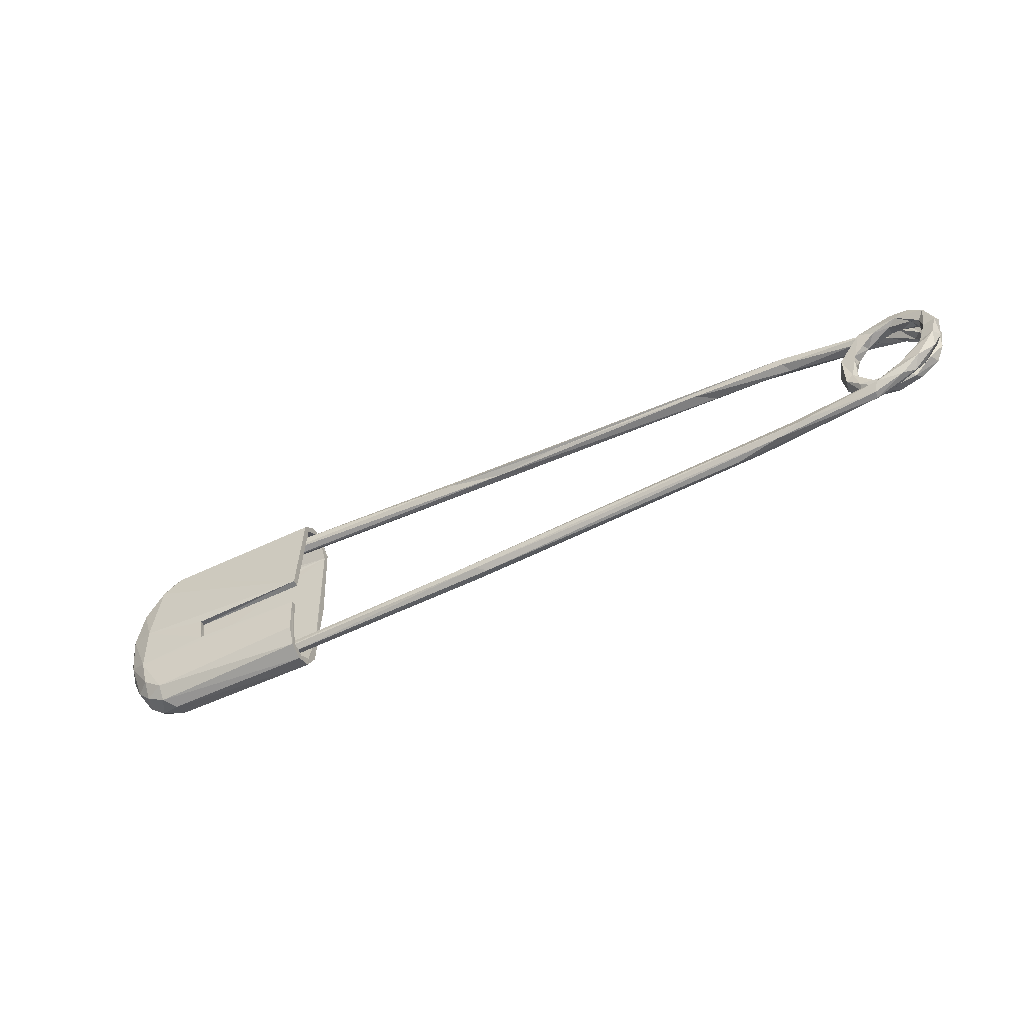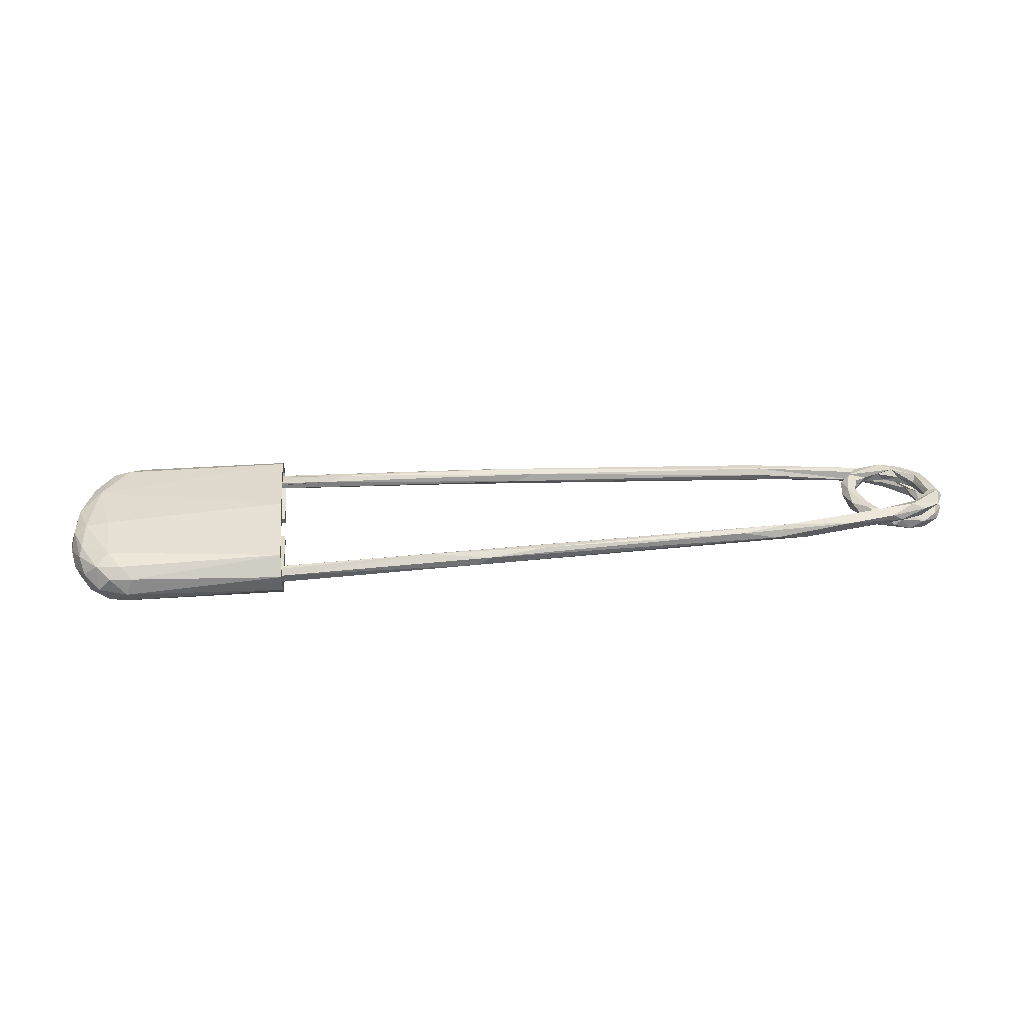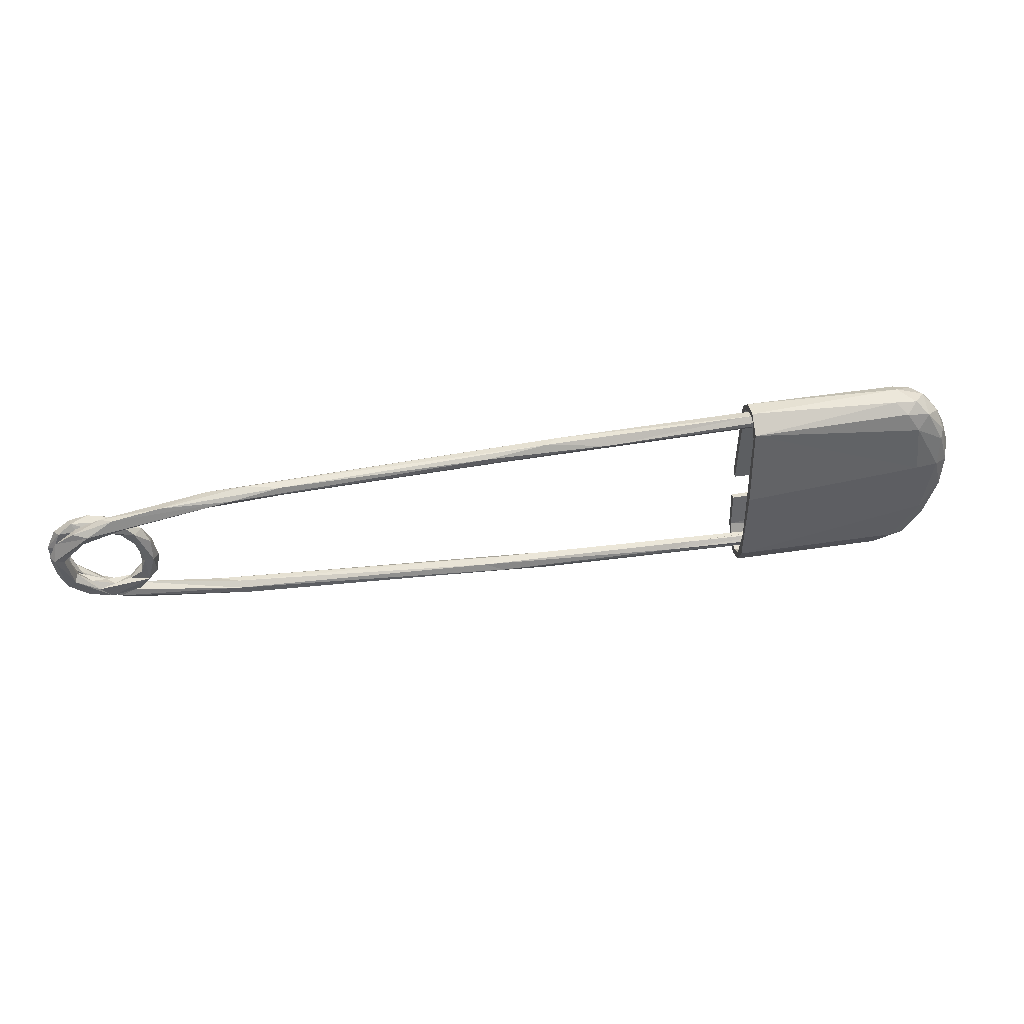
<metadata>
{"format":"obj","ext":"obj","renderer":"f3d","projection":"perspective","resolution":1024,"background":"white","views":[{"elev":-50.5,"azim":-152.5,"up":"+Y"},{"elev":36.2,"azim":174.7,"up":"+Z"},{"elev":42.5,"azim":-10.4,"up":"+Y"}]}
</metadata>
<code>
o Pin
v 2.318 0.5741 0.02263
v 2.316 0.573 0.02244
v 2.336 0.5404 0.05418
v 2.311 0.571 0.02572
v -2.987 0.295 0.0527
v -2.986 0.2946 0.05357
v -2.988 0.2937 0.05373
v -2.987 0.2932 0.05268
v -2.985 0.2924 0.05492
v -2.988 0.2887 0.05419
v -2.985 0.2902 0.05428
v -2.984 0.2898 0.05511
v -2.996 0.2512 0.0473
v -2.989 0.2882 0.05471
v -2.987 0.2882 0.05493
v -2.99 0.2874 0.05411
v -2.988 0.2875 0.05457
v -2.989 0.2873 0.05519
v -3.007 0.2809 0.05414
v -3.007 0.2798 0.05363
v -3.008 0.2805 0.05266
v -3.01 0.2787 0.05406
v -3.008 0.2795 0.05337
v -3.068 0.2738 0.04311
v -3.092 0.2647 0.04189
v -3.09 0.2464 0.04256
v -3.108 -0.3158 0.06879
v 2.566 -0.6567 0.002243
v 2.259 0.5719 0.03179
v -2.776 0.2759 -0.03182
v 2.565 -0.656 0.002579
v -2.997 0.2259 -0.02949
v -3.17 -0.3232 -0.0401
v -2.704 -0.2971 0.01299
v 3.182 -0.5229 0.04848
v -3.253 0.1689 -0.1041
v 1.718 -0.769 0.00524
v 3.013 -0.6746 -0.05323
v -2.505 0.4838 0.1545
v 3.19 -0.2011 -0.1064
v -3.135 0.3064 0.001115
v 2.251 -0.6265 -0.01308
v 3.193 -0.3477 -0.1365
v -3.178 -0.1677 0.09091
v 3.061 0.4695 -0.01368
v -2.787 0.3272 0.1544
v -3.263 -0.2559 -0.09717
v -2.741 -0.3149 0.0731
v -3.147 -0.3486 -0.1459
v -3.306 0.04967 0.02349
v -1.653 0.4785 0.1566
v 3.014 -0.5942 -0.1664
v 2.565 -0.6574 0.002507
v 1.228 -0.668 0.02134
v 3.085 0.2965 -0.1218
v -1.675 0.5545 0.1682
v 0.2133 -0.7015 -0.1084
v 2.965 0.3195 -0.1411
v 1.717 0.5171 -0.1602
v 0.2562 -0.7218 -0.02148
v 1.719 -0.3736 -0.153
v -3.201 0.06052 0.06521
v 3.29 -0.04075 -0.02012
v 2.871 -0.7817 -0.08982
v 3.031 0.5595 -0.01278
v -0.3367 0.5332 0.05986
v 3.242 -0.04521 0.02171
v 1.808 -0.7292 -0.02436
v -2.965 0.2675 0.0809
v -3.023 -0.276 0.07996
v 3.06 -0.7044 0.01272
v -3.154 -0.1793 -0.00752
v 1.717 -0.6248 -0.1331
v -3.318 -0.1332 -0.0678
v -2.667 0.2124 0.02407
v 2.498 -0.6789 0.01281
v -2.785 0.2802 0.06703
v -3.016 -0.352 -0.1395
v -2.614 -0.03132 0.09417
v -2.699 -0.08538 0.03892
v 0.5276 0.555 0.0279
v 2.801 -0.8137 -0.006244
v 0.1948 0.619 0.1258
v -2.8 -0.2251 0.05103
v 3.089 -0.0699 -0.1505
v -2.943 -0.354 0.07942
v 2.959 -0.4328 -0.1469
v 3.111 0.4511 -0.08828
v 3.054 -0.07475 -0.2006
v -3.179 -0.1969 -0.1288
v -2.798 -0.4434 -0.04872
v 3.151 0.03504 0.1834
v 1.977 0.5654 0.05491
v 0.4039 -0.6612 -0.1091
v -3.236 -0.1136 -0.02923
v 3.182 -0.3644 0.07275
v 3.081 -0.3705 0.1881
v 1.717 -0.7196 0.09475
v -3.211 0.09977 -0.08261
v -2.186 0.4496 0.0756
v 2.555 -0.1834 -0.1974
v -3.298 -0.1121 0.04049
v -2.785 0.172 -0.008574
v 1.714 0.5909 0.04711
v -3.28 -0.154 -0.1378
v 2.943 0.5809 0.08883
v -2.603 -0.1776 0.05632
v 1.717 -0.8141 -0.01693
v -3.123 0.3101 0.1229
v 3.221 -0.05607 -0.1485
v 1.718 -0.7382 -0.08251
v 2.329 0.4823 -0.05428
v -2.896 0.3325 -0.00219
v 3.157 0.1972 -0.1636
v 2.367 -0.6328 0.02663
v 3.265 -0.1762 -0.08083
v 3.195 -0.3557 -0.03415
v 1.717 -0.6554 0.1726
v -2.862 -0.3705 0.02328
v -2.983 -0.3462 -0.08755
v -0.09907 -0.605 -0.07431
v -3.152 0.2765 -0.07351
v -2.1 -0.6206 -0.1282
v -3.267 0.2129 -0.04678
v -3.231 0.04458 -0.01914
v -3.22 0.05687 0.1091
v -3.162 -0.126 0.05327
v 2.784 -0.7362 0.07875
v 2.834 -0.5955 0.133
v -3.239 -0.2129 0.07232
v 0.6429 0.5565 0.1431
v 2.24 0.5669 -0.04066
v -1.973 -0.6095 -0.04201
v 3.205 0.2668 -0.1008
v -2.289 -0.5707 -0.1539
v 2.803 -0.7734 0.105
v -2.839 -0.4735 -0.1567
v 2.866 0.525 0.1589
v 2.342 0.5741 -0.02011
v 3.183 0.07877 -0.1063
v 3.005 0.3762 -0.1813
v -2.95 0.3268 0.03863
v 2.898 -0.6654 0.164
v -3.214 0.02773 0.02276
v -2.713 0.2032 0.08458
v -2.716 -0.1612 0.07557
v -2.805 -0.5403 -0.07372
v 3.264 0.1421 0.03428
v 2.335 0.4604 0.005106
v 3.19 0.2449 -0.02741
v -3.086 0.2642 0.04146
v -2.674 -0.03444 0.08539
v 3.013 -0.6771 0.1296
v 2.927 0.5417 -0.05542
v 3.172 0.2691 0.06357
v 2.821 0.5484 0.08779
v -2.815 -0.3364 -0.01437
v -3.02 -0.4523 -0.1267
v -3.055 0.2514 -0.06927
v -2.709 0.08896 -0.007159
v 1.718 -0.4593 0.1509
v -0.08537 -0.6795 -0.004566
v 1.717 0.5105 0.1756
v 0.2869 0.6185 0.06633
v 3.165 0.2514 0.1534
v -2.898 -0.4799 -0.04064
v 2.992 0.03611 0.2053
v 3.03 0.2565 0.1475
v 2.949 -0.7774 0.03638
v -3.206 -0.238 -0.006757
v -2.053 -0.5164 -0.07806
v -2.667 -0.2162 0.09599
v -2.225 0.4193 0.1345
v -3.047 0.264 0.04708
v 2.072 -0.667 0.04864
v -2.806 -0.5334 -0.1212
v 3.003 -0.5946 0.1191
v 2.121 0.5688 0.04345
v 2.556 -0.1832 -0.1589
v 2.071 0.5646 -0.04502
v 3.102 -0.1487 0.1511
v -2.728 0.1127 0.07011
v -2.041 -0.5514 -0.03796
v 2.829 0.5855 -0.1023
v 1.716 0.6109 -0.06592
v 3.233 0.2679 -0.01799
v 3.115 -0.6122 -0.08766
v 1.376 -0.6327 -0.002886
v -3.069 -0.2236 0.0383
v -2.615 0.08648 -0.009983
v -2.671 -0.1056 -0.007882
v -3.065 0.2244 0.1363
v 2.912 -0.6805 -0.113
v -2.924 0.4005 0.09939
v -2.803 -0.2503 -0.003967
v -3.28 0.1048 0.002566
v 1.718 0.5231 -0.1108
v 1.717 0.5774 -0.01933
v 2.035 -0.7102 0.02992
v 2.11 -0.6915 -0.04654
v -3.076 0.2566 0.04411
v -2.705 0.3473 0.08486
v -3.234 0.225 0.006453
v 3.053 -0.4116 -0.1909
v -2.881 0.229 -0.03302
v -2.95 0.3517 0.05778
v -3.257 -0.08525 -0.01182
v 3.12 -0.5509 -0.002131
v 2.531 -0.3605 -0.1541
v -2.019 0.4963 0.1845
v -2.709 0.04342 0.03674
v 1.962 0.5132 0.06759
v -2.171 0.5137 0.07293
v 2.93 -0.7315 0.04073
v 2.316 0.573 0.02536
v -2.62 -0.1572 -0.01268
v -3.281 0.08341 0.126
v -3.143 -0.226 -0.06981
v -3.078 -0.348 0.01402
v 2.873 -0.6909 -0.161
v -1.795 -0.6482 -0.08031
v -3.276 -0.1739 -0.03467
v -3.02 0.3266 -0.04598
v 3.113 -0.4494 -0.1132
v 3.18 0.3152 0.1151
v -2.812 0.1893 0.04958
v 1.717 0.4527 0.1406
v 3.041 -0.6391 0.06147
v -3.107 0.2924 0.04904
v 2.799 0.5728 -0.0291
v -3.088 0.2527 0.04095
v -3.178 0.1375 0.03994
v -3.314 0.000796 -0.1199
v -2.971 -0.2636 -0.003887
v -3.032 0.2917 0.04763
v 2.78 0.6 0.09605
v 2.204 -0.6416 -0.03338
v -2.844 0.4171 0.1524
v -1.923 0.5566 0.1136
v 3.229 -0.05935 -0.05979
v -3.02 0.3082 0.1727
v -3.232 -0.01507 -0.1099
v 2.822 -0.7627 -0.007719
v -3.078 0.273 0.04291
v 1.717 0.6181 0.05519
v 3.206 -0.1463 0.09576
v 3.141 -0.4867 0.1322
v -0.2214 -0.619 -0.02298
v 3.208 -0.445 -0.05837
v -3.243 0.1606 0.02127
v -3.005 -0.3683 -0.04405
v -3.105 0.2623 0.03938
v -2.187 -0.5137 -0.1257
v 3.038 0.4853 0.139
v -2.991 0.289 0.05369
v -2.616 0.1123 0.06397
v 2.95 0.4649 0.1263
v 3.115 0.3623 -0.0755
v 2.334 0.5377 -0.059
v 1.718 -0.6351 -0.1777
v -2.706 -0.2464 -0.01969
v 1.717 -0.08214 0.2055
v -0.1102 0.5205 0.142
v -3.155 0.165 -0.0529
v -3.255 0.212 0.08668
v 3.268 -0.2639 0.02272
v 3.141 0.4384 0.04372
v 3.116 0.3127 0.1078
v 1.72 0.551 0.08009
v -3.334 0.06665 -0.04664
v 2.564 -0.6554 -0.004757
v -1.489 0.4962 0.07908
v -3.133 0.1601 0.09776
v 1.718 -0.1604 -0.2067
v 2.93 0.5447 0.0544
v 3.228 -0.2113 0.1358
v -2.576 -0.03893 0.04061
v -3.096 -0.4192 -0.08415
v -3.078 0.2187 0.02533
v 1.718 -0.1683 -0.162
v -3.2 -0.1507 -0.0486
v 2.532 -0.3626 -0.1945
v 3.041 0.4877 0.04192
v 0.1323 -0.7321 -0.07164
v 2.868 0.4874 -0.1675
v 3.182 0.074 0.1128
v 2.971 0.5475 -0.1115
v 2.828 0.6194 -0.02433
v 3.246 0.01722 0.1224
v 3.008 -0.7149 -0.09886
v 2.935 0.5126 -0.09952
v 2.956 0.3879 0.1884
v -2.911 -0.2607 0.05402
v -3.317 0.0907 0.07578
v -3.101 0.2503 0.04028
v -0.2152 0.5805 0.1626
v 1.717 -0.763 -0.1227
v 1.717 -0.7836 0.09418
v -2.806 -0.4187 -0.1083
v 0.1088 0.5133 0.08225
v -3.177 0.1522 -0.005465
v 1.718 -0.3777 -0.195
v -3.018 -0.3148 -0.0312
v 2.877 -0.7363 -0.07159
v -3.084 0.2605 0.04369
f 29 139 1
f 2 29 1
f 4 2 139
f 4 139 29
f 139 2 3
f 2 4 215
f 2 215 29
f 2 1 3
f 1 215 3
f 139 230 1
f 1 230 215
f 215 4 3
f 215 156 29
f 3 29 178
f 142 235 5
f 7 206 5
f 206 6 5
f 6 142 5
f 235 7 8
f 5 235 8
f 6 7 5
f 6 5 8
f 8 142 6
f 9 7 6
f 206 69 9
f 206 9 6
f 255 8 7
f 255 10 8
f 8 10 11
f 8 11 142
f 15 7 9
f 15 9 11
f 9 69 12
f 9 12 11
f 12 142 11
f 255 16 10
f 11 10 13
f 14 19 255
f 14 255 7
f 14 7 10
f 7 15 10
f 12 15 11
f 12 11 13
f 13 142 12
f 69 15 12
f 10 16 14
f 19 14 16
f 14 18 17
f 17 13 10
f 17 10 15
f 69 18 15
f 18 19 16
f 16 13 17
f 16 17 18
f 69 19 18
f 13 16 255
f 20 19 22
f 21 23 19
f 22 23 20
f 22 174 21
f 13 23 22
f 13 22 21
f 13 19 23
f 69 22 19
f 174 13 21
f 244 25 229
f 244 252 151
f 22 69 174
f 235 174 229
f 229 174 24
f 235 201 279
f 235 279 174
f 24 174 201
f 24 201 235
f 151 201 244
f 305 244 201
f 305 25 244
f 151 279 201
f 229 26 252
f 295 229 252
f 231 279 151
f 252 26 279
f 26 295 279
f 201 174 26
f 99 36 159
f 26 232 295
f 295 232 229
f 232 250 229
f 261 34 157
f 33 278 166
f 28 31 53
f 197 132 180
f 280 85 58
f 104 269 163
f 3 259 139
f 269 104 131
f 260 302 204
f 285 141 274
f 59 274 280
f 227 262 163
f 227 118 262
f 245 104 163
f 185 198 245
f 300 66 81
f 98 298 161
f 73 302 297
f 61 209 282
f 259 3 149
f 297 108 111
f 185 197 198
f 101 282 179
f 172 79 152
f 79 172 107
f 212 269 131
f 171 121 253
f 112 259 149
f 217 192 241
f 300 263 51
f 207 102 50
f 73 297 111
f 93 269 212
f 156 93 178
f 179 282 209
f 111 108 37
f 37 108 298
f 271 76 200
f 294 265 50
f 66 272 213
f 194 229 109
f 298 98 37
f 269 227 163
f 221 284 60
f 158 147 278
f 144 207 250
f 245 198 104
f 76 53 31
f 54 175 115
f 199 76 175
f 225 254 165
f 260 297 302
f 121 171 248
f 149 300 112
f 182 160 211
f 108 82 298
f 128 98 129
f 61 302 73
f 73 87 61
f 303 170 207
f 192 202 46
f 284 123 57
f 220 260 204
f 152 79 145
f 105 47 74
f 86 119 48
f 83 239 56
f 303 157 119
f 181 161 227
f 181 227 168
f 271 200 237
f 156 230 275
f 118 136 143
f 197 58 291
f 105 78 49
f 285 59 184
f 68 76 199
f 248 171 183
f 290 64 220
f 207 144 72
f 72 144 127
f 218 281 251
f 161 298 118
f 207 50 250
f 173 202 100
f 163 292 138
f 162 199 54
f 172 84 70
f 270 36 233
f 243 128 214
f 29 156 178
f 160 182 226
f 299 171 253
f 137 158 49
f 221 60 162
f 66 213 81
f 220 297 260
f 250 265 229
f 134 63 110
f 257 156 275
f 156 227 269
f 117 40 224
f 153 143 136
f 292 92 165
f 64 169 82
f 133 221 162
f 48 34 107
f 293 189 70
f 124 36 270
f 224 85 87
f 57 94 200
f 291 55 258
f 34 119 157
f 173 272 51
f 184 287 285
f 110 43 204
f 32 279 264
f 172 48 107
f 191 261 195
f 43 187 52
f 300 272 66
f 162 248 183
f 248 162 54
f 133 183 166
f 125 95 99
f 286 168 268
f 283 268 257
f 64 82 108
f 186 267 225
f 82 136 298
f 185 59 197
f 250 232 144
f 238 109 241
f 164 104 198
f 270 203 124
f 211 152 182
f 41 122 124
f 90 233 242
f 300 81 112
f 271 42 115
f 183 171 299
f 166 91 251
f 166 251 33
f 149 3 212
f 150 240 67
f 60 199 162
f 119 34 48
f 265 294 217
f 298 136 118
f 287 65 88
f 249 187 43
f 137 49 78
f 156 269 93
f 39 213 194
f 168 227 257
f 102 170 130
f 221 123 284
f 288 245 236
f 42 237 188
f 32 205 226
f 148 186 225
f 65 287 288
f 149 212 263
f 268 283 155
f 197 230 132
f 55 85 140
f 85 40 140
f 68 57 200
f 13 77 142
f 42 271 237
f 63 186 148
f 254 292 165
f 128 129 177
f 208 224 38
f 228 208 38
f 130 219 27
f 145 226 182
f 234 189 293
f 301 279 196
f 164 198 81
f 190 256 277
f 225 165 289
f 65 106 254
f 52 290 220
f 274 59 285
f 69 202 192
f 253 121 94
f 159 264 99
f 165 92 289
f 32 226 13
f 107 216 277
f 117 208 96
f 180 81 198
f 233 74 270
f 41 203 252
f 167 97 92
f 276 289 92
f 130 27 86
f 79 277 256
f 65 254 267
f 97 167 262
f 291 58 55
f 273 174 69
f 117 96 67
f 226 205 103
f 58 85 55
f 57 68 284
f 249 43 116
f 296 131 83
f 179 209 85
f 209 87 85
f 264 159 32
f 195 293 84
f 76 115 175
f 100 272 173
f 59 280 197
f 278 49 158
f 88 267 186
f 45 154 291
f 243 214 304
f 125 99 264
f 226 103 160
f 30 223 113
f 146 191 84
f 102 294 50
f 193 111 304
f 88 65 267
f 274 101 179
f 105 49 47
f 147 158 176
f 162 183 133
f 143 97 118
f 161 118 227
f 35 187 249
f 253 94 135
f 135 137 253
f 196 222 125
f 160 103 205
f 30 160 205
f 182 152 145
f 181 246 96
f 70 86 172
f 236 163 138
f 79 107 277
f 46 210 241
f 42 188 115
f 195 234 293
f 122 159 36
f 63 276 266
f 146 172 152
f 99 242 36
f 111 37 243
f 224 87 193
f 74 222 270
f 270 222 196
f 120 218 251
f 218 120 90
f 184 185 288
f 82 169 136
f 272 300 51
f 238 210 39
f 190 75 256
f 78 90 120
f 78 105 90
f 89 274 141
f 213 39 239
f 299 91 183
f 191 160 30
f 40 85 224
f 263 131 210
f 263 210 51
f 89 282 101
f 236 106 288
f 122 41 223
f 38 193 304
f 190 191 30
f 178 93 3
f 210 173 51
f 200 94 237
f 62 232 273
f 100 213 272
f 286 181 168
f 194 206 229
f 48 172 86
f 240 40 117
f 240 117 67
f 46 173 210
f 211 80 152
f 288 287 184
f 54 199 175
f 60 68 199
f 96 208 228
f 83 56 296
f 134 88 186
f 144 232 62
f 234 72 189
f 98 161 129
f 4 29 3
f 205 32 159
f 53 271 31
f 113 142 77
f 76 271 53
f 99 95 281
f 280 58 197
f 150 67 155
f 97 276 92
f 41 252 244
f 244 235 41
f 122 36 124
f 217 44 126
f 65 288 106
f 127 70 189
f 284 68 60
f 195 261 303
f 77 30 113
f 202 173 46
f 33 281 95
f 147 221 133
f 145 256 75
f 292 167 92
f 80 191 146
f 168 257 268
f 110 204 89
f 73 193 87
f 170 102 207
f 292 254 138
f 35 266 276
f 197 180 198
f 95 125 222
f 50 265 250
f 251 299 120
f 164 213 239
f 247 153 35
f 112 81 180
f 176 135 123
f 156 215 230
f 293 70 84
f 96 246 67
f 192 46 241
f 121 237 94
f 283 154 45
f 80 146 152
f 47 33 222
f 242 233 36
f 205 159 30
f 153 247 97
f 202 206 100
f 102 130 217
f 300 149 263
f 64 297 220
f 142 41 235
f 241 109 265
f 238 194 109
f 177 129 181
f 166 183 91
f 219 119 86
f 219 303 119
f 282 302 61
f 236 245 163
f 63 148 289
f 127 126 44
f 39 56 239
f 84 172 146
f 266 249 116
f 67 286 155
f 71 187 35
f 278 33 47
f 210 131 296
f 291 230 197
f 235 229 206
f 303 234 195
f 110 63 116
f 101 274 89
f 32 13 279
f 72 234 303
f 130 86 44
f 217 130 44
f 287 88 141
f 191 195 84
f 104 164 83
f 275 154 283
f 13 255 19
f 247 35 276
f 132 230 139
f 153 136 169
f 262 167 163
f 116 43 110
f 187 290 52
f 242 99 281
f 270 196 203
f 258 140 150
f 129 161 181
f 177 181 96
f 139 259 132
f 186 63 134
f 98 128 37
f 174 273 232
f 114 110 89
f 303 207 72
f 56 39 210
f 219 170 303
f 97 247 276
f 30 122 223
f 237 121 188
f 219 86 27
f 190 216 191
f 100 206 213
f 153 169 71
f 135 176 137
f 74 233 105
f 47 222 74
f 147 133 166
f 177 214 128
f 63 289 276
f 253 137 299
f 218 242 281
f 126 273 192
f 150 155 45
f 286 268 155
f 3 93 212
f 13 226 145
f 107 34 216
f 76 68 200
f 193 73 111
f 141 285 287
f 231 151 305
f 201 26 305
f 33 95 222
f 44 86 70
f 210 238 241
f 88 134 114
f 94 57 135
f 189 72 127
f 243 37 128
f 240 150 140
f 134 110 114
f 71 290 187
f 70 127 44
f 188 54 115
f 297 64 108
f 33 251 281
f 40 240 140
f 114 141 88
f 147 176 123
f 45 291 258
f 43 52 204
f 206 194 213
f 47 49 278
f 30 75 190
f 142 223 41
f 81 213 164
f 127 62 126
f 290 169 64
f 166 278 147
f 45 258 150
f 96 228 177
f 304 111 243
f 104 83 131
f 126 192 217
f 214 177 228
f 220 204 52
f 203 196 252
f 78 299 137
f 266 116 63
f 90 242 218
f 225 289 148
f 59 185 184
f 130 170 219
f 145 79 256
f 210 296 56
f 77 13 145
f 301 125 264
f 176 158 137
f 241 265 217
f 305 26 231
f 224 193 38
f 231 26 25
f 26 229 25
f 202 69 206
f 204 282 89
f 24 235 244
f 123 221 147
f 204 302 282
f 259 112 180
f 125 301 196
f 236 138 106
f 57 123 135
f 283 257 275
f 102 217 294
f 118 97 262
f 280 179 85
f 229 24 244
f 192 273 69
f 279 13 174
f 144 62 127
f 263 212 131
f 283 45 155
f 216 34 261
f 154 275 230
f 169 290 71
f 38 304 214
f 214 228 38
f 160 191 80
f 157 303 261
f 160 80 211
f 225 267 254
f 194 238 39
f 26 174 232
f 235 206 7
f 77 145 75
f 30 77 75
f 35 153 71
f 251 91 299
f 257 227 156
f 248 54 188
f 279 231 252
f 254 106 138
f 76 31 115
f 271 115 31
f 246 181 286
f 229 265 109
f 35 249 266
f 114 89 141
f 196 295 252
f 279 295 196
f 167 292 163
f 164 239 83
f 117 224 208
f 288 185 245
f 252 231 25
f 252 25 151
f 286 67 246
f 299 78 120
f 216 190 277
f 132 259 180
f 279 301 264
f 61 87 209
f 143 153 97
f 188 121 248
f 126 62 273
f 291 154 230
f 203 41 124
f 216 261 191
f 25 305 151
f 55 140 258
f 105 233 90
f 159 122 30
f 274 179 280
f 113 223 142

</code>
